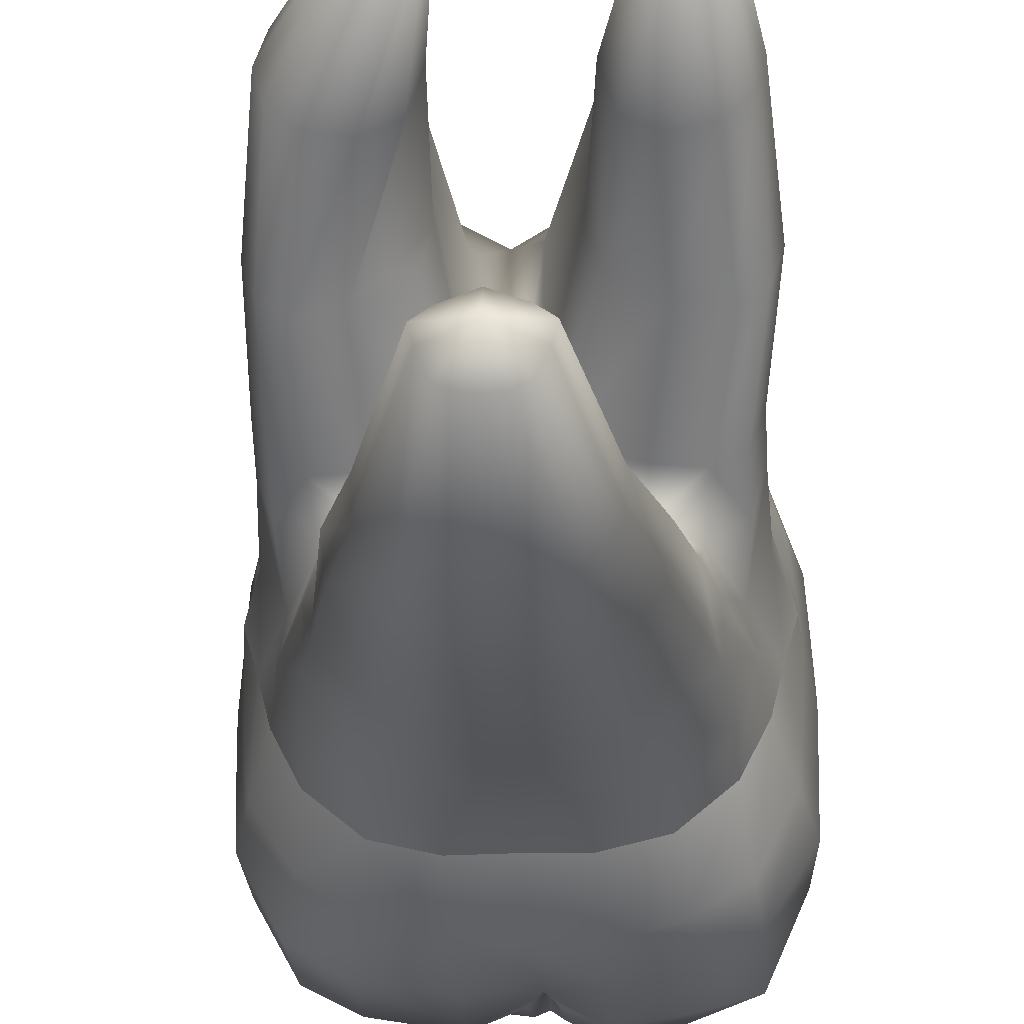
<metadata>
{"format":"obj","ext":"obj","renderer":"f3d","projection":"perspective","resolution":1024,"background":"white","views":[{"elev":-34.5,"azim":-177.6,"up":"+Z"}]}
</metadata>
<code>
o cube1_B.005
v -0.01448 -6.06 4.312
v -0.01446 -5.065 4.587
v -0.3155 -5.286 4.891
v -0.25 -6.19 4.383
v 0.2789 -6.235 4.434
v 0.2609 -5.287 5.125
v -0.01435 -3.201 4.922
v 0.2608 -3.306 5.322
v -0.03494 -2.921 5.46
v -0.01451 -6.166 3.843
v 0.2518 -6.524 3.841
v -0.2895 -3.306 5.285
v 1.239 -6.575 4.391
v 1.27 -5.296 5.257
v -1.187 -6.578 3.805
v -1.299 -5.296 4.788
v -1.292 -3.306 5.408
v 1.263 -3.306 5.483
v -1.146 -6.971 3.245
v -0.2359 -6.506 3.573
v -0.05553 -1.725 5.637
v 1.224 -1.725 5.653
v -1.253 -1.725 5.653
v 1.219 -6.732 3.758
f 1 2 3 4
f 1 5 6 2
f 7 2 6 8
f 7 8 9
f 10 11 5 1
f 2 7 12 3
f 13 14 6 5
f 15 4 3 16
f 17 16 3 12
f 14 18 8 6
f 19 20 4 15
f 21 9 22
f 22 9 8 18
f 23 9 21
f 4 20 10 1
f 5 11 24 13
f 12 9 23 17
f 9 12 7
o cube1_Buildup.005
v 2.1 2.6 0
v 0 1.7 0
v 2.1 0 0
v -2.3 0 0
v -2.3 2.6 0
f 25 26 27
f 27 26 28
f 28 26 29
o cube1_Cementum.005
v 1.742 11.53 4.272
v 1.245 11.53 4.306
v 1.924 9.428 4.63
v 2.825 9.428 4.471
v 1.374 11.96 3.442
v -3.074 11.53 4.263
v -2.838 11.96 3.442
v -3.442 11.53 3.93
v -3.332 9.428 4.51
v -2.462 9.428 4.677
v -2.582 11.53 4.297
v 1.742 11.53 2.612
v 2.114 11.53 2.948
v 3.308 9.428 2.491
v 2.826 9.428 1.989
v -3.074 11.53 2.621
v -2.582 11.53 2.587
v -3.331 9.428 1.946
v -3.797 9.428 2.465
v -3.442 11.53 2.954
v 3.323 -0.22 4.606
v 3.824 -0.3264 2.876
v 3.614 1.337 2.991
v 3.175 1.337 4.58
v -0.01387 3.09 4.856
v -1.152 1.337 5.283
v -0.014 1.337 5.181
v 1.698 4.23 5.116
v 0.5685 4.23 3.778
v -1.725 4.23 5.118
v -1.64 3.09 5.155
v 0.5018 4.23 0.8301
v -0.01387 3.09 0.8156
v 2.252 11.53 3.442
v 2.114 11.53 3.936
v 3.307 9.428 3.969
v 3.516 9.428 3.23
v -3.32 -0.2196 4.606
v -2.442 -0.09461 5.031
v -3.203 1.337 4.58
v -3.578 11.53 3.442
v -3.999 9.428 3.228
v -3.798 9.428 3.991
v 3.476 -0.22 -3.408
v 2.414 -0.09495 -4.411
v 2.39 1.337 -4.31
v 3.386 1.337 -3.367
v -0.05666 13.01 -4.323
v -0.6866 12.51 -3.72
v -0.05665 12.51 -3.441
v 0.2383 12.51 -5.086
v -0.05667 12.51 -5.114
v -1.011 12.51 -3.977
v 0.5855 12.51 -4.922
v 0.8004 12.51 -4.387
v -0.9137 12.51 -4.387
v -3.504 -0.2196 -3.408
v -4.067 -0.3259 -2.218
v -3.801 1.337 -1.996
v -3.414 1.337 -3.367
v -0.01418 0.05782 5.476
v 1.183 0.03017 5.317
v 1.124 1.337 5.283
v -4.606 -0.4221 -0.1818
v -4.321 -0.4322 1.146
v -3.812 1.337 1.605
v -4.151 1.337 -0.1818
v -0.01418 0.05782 -4.791
v -0.014 1.337 -4.927
v 1.176 1.337 -4.806
v 1.183 0.03017 -4.793
v 4.578 -0.4228 -0.1818
v 4.123 1.337 -0.1818
v 3.784 1.337 1.605
v 4.292 -0.4328 1.146
v 2.414 -0.09495 5.031
v 1.612 3.09 5.168
v 3.774 1.337 -1.996
v 4.038 -0.3264 -2.218
v -3.136 3.09 4.727
v -3.642 1.337 2.991
v -3.852 -0.3259 2.876
v -2.418 1.337 -4.31
v -2.442 -0.09461 -4.411
v -3.203 3.09 -3.287
v -2.256 3.09 -4.467
v -0.01395 3.09 -5.16
v 0.8876 3.09 -5.068
v 4.007 3.09 0.3533
v 3.705 3.09 2.139
v -1.211 0.03034 5.317
v -3.675 1.337 -1.059
v -4.321 -0.4322 -1.178
v -3.733 3.09 2.139
v -4.035 3.09 0.3533
v 4.292 -0.4328 -1.178
v 3.647 1.337 -1.059
v 1.245 11.53 2.578
v -2.262 11.53 4.068
v -2.262 11.53 2.816
v -1.8 9.428 2.132
v -2.461 9.428 1.779
v -1.211 0.03034 -4.793
v -1.204 1.337 -4.806
v 2.228 3.09 -4.467
v 2.965 3.09 -1.051
v 3.705 3.09 -0.4985
v -0.9155 3.09 -5.068
v 0.9293 11.53 2.809
v 0.7378 11.53 3.442
v 0.9293 11.53 4.075
v -0.5253 4.23 0.8301
v -0.592 4.23 4.058
v -0.01387 3.09 -0.0918
v -0.816 4.23 0.0715
v -2.073 11.53 3.442
v 0.9699 9.428 3.229
v 1.247 9.428 4.29
v -1.532 9.428 3.229
v -1.801 9.428 4.325
v 3.108 3.09 4.727
v 3.059 4.23 -0.4632
v 2.845 4.23 -2.085
v 1.815 4.23 -1.302
v 2.048 3.09 -0.6925
v 3.193 3.09 -2.036
v 3.978 4.23 0.6744
v 3.685 4.23 2.428
v -3.086 4.23 4.755
v -3.434 3.09 3.433
v -3.023 3.09 -1.107
v -3.733 3.09 -0.6594
v -3.086 4.23 -0.4632
v -3.713 4.23 2.428
v -4.006 4.23 0.6744
v 2.156 4.23 -0.3628
v 0.7926 4.23 0.0715
v -0.01385 4.23 -0.8474
v 3.406 3.09 3.433
v 3.685 4.23 -0.1336
v -2.076 3.09 -0.6941
v -1.843 4.23 -1.304
v -2.873 4.23 -2.085
v -3.399 4.23 3.591
v 3.059 4.23 4.755
v 2.04 6.759 4.967
v 3.13 6.759 4.703
v 1.925 9.428 1.829
v 3.665 6.759 1.04
v 3.13 6.759 0.614
v 3.664 6.759 3.283
v 3.906 6.759 1.797
v 1.248 9.428 2.168
v -3.473 6.759 4.697
v -2.349 6.759 4.962
v -3.472 6.759 0.6182
v -4.024 6.759 1.042
v -1.557 6.759 1.375
v -2.574 6.759 0.8517
v -4.273 6.759 1.796
v -4.024 6.759 3.279
v -1.274 6.759 2.302
v -1.447 6.759 4.738
v 1.003 6.759 2.303
v 1.171 6.759 4.603
v -2.184 4.23 -0.3648
v -3.713 4.23 -0.1336
v 3.372 4.23 3.591
v 2.259 6.759 0.8483
v 1.278 6.759 1.371
v 3.175 3.09 -3.287
v -0.0139 4.23 -5.432
v 0.8425 4.23 -5.386
v 0.03356 6.759 -2.061
v -1.516 6.759 -2.532
v -2.469 6.759 -3.146
v 1.583 6.759 -2.531
v -0.8703 4.23 -5.386
v 1.851 4.23 -4.759
v 2.536 6.759 -3.146
v -2.368 6.759 -4.182
v -2.947 4.23 -3.525
v -3.237 3.09 -2.065
v -1.879 4.23 -4.759
v 2.919 4.23 -3.525
v 0.03352 6.759 -5.805
v 0.7591 6.759 -5.758
v -0.6921 6.759 -5.758
v 1.613 6.759 -5.373
v -1.546 6.759 -5.373
v 2.435 6.759 -4.182
v 0.01823 9.428 -6.016
v 0.5838 9.428 -5.968
v 0.01826 9.428 -3.113
v -1.19 9.428 -3.597
v -1.811 9.428 -4.043
v 1.226 9.428 -3.596
v 0.5733 12.51 -3.72
v -0.5473 9.428 -5.968
v -0.3516 12.51 -5.086
v 1.25 9.428 -5.683
v 1.847 9.428 -4.043
v 0.8973 12.51 -3.977
v -1.773 9.428 -4.97
v -1.213 9.428 -5.683
v -0.6988 12.51 -4.922
v 1.81 9.428 -4.97
f 30 31 32 33
f 30 34 31
f 35 36 37
f 35 38 39 40
f 41 42 43 44
f 41 34 42
f 45 36 46
f 45 47 48 49
f 50 51 52 53
f 54 55 56
f 54 57 58
f 54 59 60
f 54 58 61 62
f 63 64 65 66
f 63 34 64
f 63 66 43 42
f 67 68 55 69
f 70 36 49
f 70 71 72 37
f 73 74 75 76
f 77 78 79
f 77 80 81
f 77 82 78
f 77 83 80
f 77 84 83
f 77 85 82
f 86 87 88 89
f 90 91 92 56
f 93 94 95 96
f 97 98 99 100
f 101 102 103 104
f 53 92 105 50
f 53 106 92
f 76 107 108 73
f 69 60 109
f 69 110 111 67
f 89 112 113 86
f 89 114 115 112
f 98 116 117 99
f 102 118 119 103
f 56 55 120 90
f 56 92 54
f 96 121 122 93
f 96 95 123 124
f 104 103 52 51
f 125 126 102 101
f 122 121 88 87
f 64 34 30
f 37 36 70
f 37 72 38 35
f 127 34 41
f 40 36 35
f 40 128 36
f 42 34 63
f 49 36 45
f 49 48 71 70
f 46 129 130 131
f 46 131 47 45
f 100 99 75 74
f 132 133 98 97
f 120 55 68
f 99 117 134 75
f 55 54 60
f 55 60 69
f 126 135 136
f 126 136 118 102
f 133 137 116 98
f 34 127 138
f 34 139 140
f 62 141 142 54
f 62 143 144 141
f 36 129 46
f 36 128 145
f 140 31 34
f 140 139 146 147
f 138 139 34
f 145 129 36
f 145 148 130 129
f 128 149 148 145
f 150 106 53
f 135 151 136
f 135 152 153 154
f 135 155 152
f 118 156 157 119
f 109 60 59 158
f 109 159 110 69
f 160 161 162
f 124 161 121 96
f 124 123 163 164
f 154 165 151 135
f 154 143 166 165
f 154 153 167 143
f 119 168 52 103
f 161 160 121
f 136 151 169
f 170 171 172 160
f 123 159 173 163
f 106 54 92
f 106 150 174 57
f 33 65 64 30
f 33 32 175 176
f 44 177 127 41
f 44 43 178 179
f 66 65 180 181
f 177 182 138 127
f 39 149 128 40
f 39 38 183 184
f 48 47 185 186
f 131 130 187 188
f 72 71 189 190
f 148 191 187 130
f 149 192 191 148
f 147 146 193 194
f 147 32 31 140
f 182 146 139 138
f 141 144 187 191
f 61 58 194 193
f 61 166 143 62
f 144 195 188 187
f 142 59 54
f 158 59 184 183
f 158 173 159 109
f 162 196 186 185
f 162 195 170 160
f 164 196 161 124
f 164 163 190 189
f 169 151 179 178
f 169 156 118 136
f 57 54 106
f 57 174 176 175
f 174 197 176
f 156 181 180 157
f 165 198 179 151
f 157 180 176 197
f 157 197 168 119
f 196 162 161
f 195 144 143 170
f 163 173 183 190
f 166 199 198 165
f 113 112 133 132
f 105 92 91
f 143 167 171 170
f 75 134 200 76
f 112 115 137 133
f 116 201 202 117
f 167 203 204 171
f 171 204 205 172
f 153 206 203 167
f 137 207 201 116
f 117 202 208 134
f 152 209 206 153
f 172 205 210 211
f 172 212 160
f 115 213 207 137
f 134 208 214 200
f 200 155 107 76
f 114 211 213 115
f 114 212 172 211
f 201 215 216 202
f 207 217 215 201
f 202 216 218 208
f 213 219 217 207
f 208 218 220 214
f 214 152 155 200
f 214 220 209 152
f 211 210 219 213
f 221 222 216 215
f 221 81 80 222
f 223 224 204 203
f 223 79 78 224
f 224 225 205 204
f 224 78 82 225
f 226 227 79 223
f 228 229 81 221
f 222 230 218 216
f 222 80 83 230
f 231 232 227 226
f 225 233 210 205
f 225 82 85 233
f 234 235 229 228
f 230 236 220 218
f 230 83 84 236
f 236 84 232 231
f 233 85 235 234
f 81 229 77
f 79 227 77
f 227 232 77
f 229 235 77
f 232 84 77
f 235 85 77
f 88 212 114 89
f 108 107 126 125
f 107 155 135 126
f 176 180 65 33
f 179 198 177 44
f 181 178 43 66
f 198 199 193 146 182 177
f 184 192 149 39
f 186 189 71 48
f 188 185 47 131
f 190 183 38 72
f 194 175 32 147
f 191 192 142 141
f 193 199 166 61
f 192 184 59 142
f 183 173 158
f 185 188 195 162
f 189 186 196 164
f 178 181 156 169
f 175 194 58 57
f 215 217 228 221
f 203 206 226 223
f 206 209 231 226
f 217 219 234 228
f 209 220 236 231
f 219 210 233 234
f 52 168 150 53
f 111 110 95 94
f 110 159 123 95
f 168 197 174 150
f 212 88 121 160
o cube1_D.005
v -4.877 -5.555 -0.1865
v -4.757 -5.709 1.048
v -4.894 -4.772 1.174
v -4.998 -4.612 -0.1865
v -4.894 -4.772 -1.686
v -4.757 -5.709 -1.678
v -4.389 -6.027 -0.1865
v -4.263 -6.014 1.018
v -3.502 -5.555 -0.5932
v -3.966 -5.645 0.6998
v -3.37 -5.981 -0.2771
v -3.765 -6.2 0.8851
v -5.035 -3.306 -0.1865
v -4.983 -3.306 1.227
v -4.652 -1.725 1.231
v -4.747 -1.725 -0.1865
v -4.983 -3.306 -1.6
v -4.604 -6.046 2.305
v -4.816 -5.044 2.476
v -4.816 -5.044 -2.849
v -4.604 -6.046 -2.678
v -4.263 -6.014 -1.648
v -4.93 -3.306 2.491
v -4.556 -1.725 2.321
v -4.93 -3.306 -2.864
v -3.966 -5.645 -1.33
v -3.765 -6.2 -1.515
v -3.343 -6.052 -0.7499
v -3.954 -6.419 2.026
v -4.652 -1.725 -1.604
v -4.556 -1.725 -2.789
v -3.333 -6.65 1.456
v -3.997 -6.419 -2.399
v -3.514 -6.547 -1.973
v -3.199 -6.568 -1.742
f 237 238 239 240
f 237 240 241 242
f 237 243 244 238
f 245 246 243
f 245 247 248 246
f 249 250 251 252
f 249 253 241 240
f 238 254 255 239
f 242 241 256 257
f 242 258 243 237
f 240 239 250 249
f 250 259 260 251
f 241 253 261 256
f 239 255 259 250
f 262 243 258
f 262 263 264 245
f 246 248 244
f 243 262 245
f 258 263 262
f 244 243 246
f 244 265 254 238
f 244 248 265
f 252 266 253 249
f 266 267 261 253
f 247 268 248
f 257 269 258 242
f 269 263 258
f 269 270 263
f 248 268 265
f 263 270 271 264
o cube1_Enamel2.005
v 3.958 -6.383 3.908
v 3.948 -5.316 4.517
v 2.84 -5.306 4.892
v 3.031 -7.061 4.158
v 3.625 -6.826 2.777
v 3.871 -6.623 2.401
v 4.118 -6.42 2.026
v 4.575 -6.047 2.305
v -3.827 -6.382 3.236
v -2.546 -7.06 3.476
v -2.869 -5.305 4.413
v -3.977 -5.315 4.037
v 3.243 -6.383 -3.258
v 2.651 -7.091 -2.497
v 2.019 -6.973 -3.38
v 2.382 -6.365 -3.943
v 3.969 -6.047 -2.678
v 3.379 -6.575 -2.206
v 3.522 -5.63 -3.784
v 4.787 -5.045 -2.849
v -3.765 -6.63 -3.9
v -4.604 -6.046 -2.678
v -4.816 -5.044 -2.849
v -3.977 -5.315 -4.678
v -2.696 -7.06 -4.384
v -2.257 -7.305 -3.639
v -3.451 -6.825 -3.043
v 3.323 -0.22 4.606
v 2.414 -0.09495 5.031
v 2.67 -1.725 5.328
v 3.712 -1.725 5.004
v -3.32 -0.2196 4.606
v -3.852 -0.3259 2.876
v -4.556 -1.725 2.321
v -3.887 -1.717 4.806
v 3.476 -0.22 -3.408
v 4.038 -0.3264 -2.218
v 4.527 -1.725 -2.789
v 3.712 -1.725 -4.104
v -3.504 -0.2196 -3.408
v -2.442 -0.09461 -4.411
v -2.699 -1.725 -5.065
v -3.741 -1.725 -4.414
v -4.606 -0.4221 -0.1818
v -4.747 -1.725 -0.1865
v -4.652 -1.725 1.231
v -4.321 -0.4322 1.146
v -0.01418 0.05782 -4.791
v 1.183 0.03017 -4.793
v 1.224 -1.725 -5.48
v -0.01427 -1.725 -5.559
v 4.578 -0.4228 -0.1818
v 4.292 -0.4328 1.146
v 4.623 -1.725 1.231
v 4.718 -1.725 -0.1865
v -4.098 -3.306 4.686
v -2.956 -3.306 5.047
v -2.699 -1.725 5.328
v -3.913 -3.306 -4.563
v -4.93 -3.306 -2.864
v -4.556 -1.725 -2.789
v 4.07 -3.306 4.761
v 2.927 -3.306 5.122
v 4.07 -3.306 -4.503
v 4.901 -3.306 -2.864
v 3.948 -5.316 -4.367
v -0.1943 -2.842 -5.458
v 1.102 -3.408 -5.53
v 4.538 -5.732 -1.918
v 3.8 -6.142 -1.788
v -4.816 -5.044 2.476
v -4.604 -6.046 2.305
v -2.869 -5.305 -4.984
v 4.787 -5.045 2.476
v 4.901 -3.306 2.491
v 2.84 -5.306 -4.984
v 2.927 -3.306 -5.233
v 4.292 -0.4328 -1.178
v 4.623 -1.725 -1.912
v 4.954 -3.306 -1.909
v 4.866 -4.773 -1.995
v -4.321 -0.4322 -1.178
v -4.652 -1.725 -1.604
v -3.387 -6.825 2.67
v -3.954 -6.419 2.026
v -3.333 -6.65 1.456
v -3.164 -6.988 1.806
v -2.31 -7.51 2.885
v -3.997 -6.419 -2.399
v -3.055 -7.084 -2.734
v 2.077 -6.49 -1.492
v 1.109 -6.672 -1.509
v 1.806 -7.482 -2.514
v 2.893 -6.443 -1.441
v 3.322 -6.307 -1.563
v 1.239 -6.575 4.391
v 1.27 -5.296 5.257
v 0.9547 -6.081 -4.538
v 0.9165 -6.885 -3.959
v -1.187 -6.578 3.805
v -1.299 -5.296 4.788
v -1.308 -6.757 -4.82
v -1.452 -7.217 -3.779
v -1.211 0.03034 -4.793
v -1.253 -1.725 -5.48
v 1.263 -3.306 5.483
v -1.381 -3.362 -5.501
v -2.956 -3.306 -5.233
v 1.1 -5.286 -5.315
v 2.579 -5.617 -4.447
v -1.292 -3.306 5.408
v -1.378 -5.296 -5.297
v -1.661 -7.082 -3.427
v 1.219 -6.732 3.758
v 1.398 -7.07 2.818
v 2.613 -7.511 3.751
v 1.095 -6.816 2.487
v 4.527 -1.725 2.321
v 3.824 -0.3264 2.876
v 2.67 -1.725 -5.065
v 2.414 -0.09495 -4.411
v -4.93 -3.306 2.491
v -2.442 -0.09461 5.031
v -4.067 -0.3259 -2.218
v -1.253 -1.725 5.653
v -1.959 -7.151 1.893
v -1.046 -6.873 2.495
v -1.146 -6.971 3.245
v 0.7155 -7.455 -2.531
v 0.04561 -7.09 -2.555
v 0.4589 -7.124 -2.972
v 1.367 -7.455 -2.955
v 0.2945 -6.575 -0.977
v -0.4755 -6.643 -1.254
v -0.5868 -6.62 -1.78
v -2.058 -6.772 -2.75
v 3.296 -6.989 2.244
v 1.547 -7.111 2.544
v 2.09 -7.151 2
v 1.224 -1.725 5.653
v 1.796 -6.52 1.057
v 3.172 -6.45 1.637
v -1.694 -7.122 2.454
v -1.745 -6.52 1.004
v -1.17 -6.497 1.313
v -0.9941 -6.431 1.722
v -1.421 -6.665 2.003
v -2.868 -6.671 1.177
v 3.661 -6.488 2.134
v 1.064 -6.741 1.59
v 3.517 -6.209 1.785
v -1.288 -6.554 2.308
v -1.081 -6.233 2.178
v -2.224 -6.572 -2.342
v -2.704 -6.44 -1.938
v -3.199 -6.568 -1.742
v -3.514 -6.547 -1.973
f 272 273 274 275
f 272 276 277 278 279
f 280 281 282 283
f 284 285 286 287
f 284 288 289 285
f 284 290 291 288
f 292 293 294 295
f 292 296 297 298
f 299 300 301 302
f 303 304 305 306
f 307 308 309 310
f 311 312 313 314
f 315 316 317 318
f 319 320 321 322
f 323 324 325 326
f 327 283 282 328
f 327 328 329 306
f 330 295 294 331
f 330 331 332 314
f 333 334 274 273
f 335 336 291 337
f 338 322 321 339
f 340 341 289 288
f 283 342 343 280
f 295 344 296 292
f 273 345 346 333
f 337 291 290
f 337 347 348 335
f 349 350 309 308
f 351 352 291 336
f 352 288 291
f 318 317 305 304
f 353 354 316 315
f 355 356 357 358
f 355 359 281 280
f 355 358 359
f 298 360 293 292
f 298 361 360
f 285 362 363 364
f 285 365 362
f 341 366 289
f 367 275 274 368
f 369 287 286 370
f 371 372 282 281
f 373 374 297 296
f 375 376 313 312
f 377 368 274 334
f 378 376 322 338
f 378 379 313 376
f 380 339 348 347
f 380 381 287 369
f 372 382 328 282
f 383 344 379 378
f 374 384 297
f 385 386 387
f 385 388 386
f 302 389 390 299
f 302 301 334 333
f 310 309 336 335
f 310 391 392 307
f 322 376 375 319
f 326 350 349 323
f 306 305 393 327
f 306 329 394 303
f 314 332 395 311
f 314 313 379 330
f 321 391 348 339
f 396 329 328 382
f 279 345 273 272
f 343 356 355 280
f 393 342 283 327
f 346 389 302 333
f 288 352 340
f 336 309 350 351
f 289 366 365 285
f 359 358 397
f 359 398 399
f 400 401 402
f 400 403 364
f 400 404 405
f 400 406 401
f 297 361 298
f 297 407 361
f 297 384 407
f 387 275 367 385
f 387 408 276
f 387 409 410
f 275 387 276 272
f 287 381 290 284
f 379 344 295 330
f 348 391 310 335
f 281 359 399 371
f 296 344 383 373
f 392 391 321 320
f 334 301 411 377
f 347 381 380
f 410 408 387
f 410 412 413 408
f 397 414 359
f 397 415 416
f 397 416 417 418
f 358 419 415 397
f 358 357 419
f 408 420 277 276
f 386 388 421 409
f 277 420 278
f 420 408 413 422
f 423 418 417 424
f 423 424 398
f 409 387 386
f 409 421 412 410
f 395 332 354 353
f 390 389 325 324
f 414 418 423
f 414 398 359
f 418 414 397
f 398 414 423
f 286 285 364 403
f 361 425 426
f 361 427 428
f 361 428 360
f 290 381 347 337
f 364 363 400
f 403 402 370 286
f 402 403 400
f 363 404 400
f 407 425 361
f 422 278 420
f 426 427 361
f 405 406 400
o cube1_L.005
v -0.3175 -5.848 -4.67
v -0.3175 -6.268 -4.102
v -0.5413 -6.43 -4.026
v -0.5684 -5.992 -4.792
v -0.03987 -5.96 -4.733
v -0.03659 -6.413 -4.037
v -0.1943 -2.842 -5.458
v 1.102 -3.408 -5.53
v -0.2606 -3.913 -5.252
v -0.3328 -6.412 -3.34
v -0.5803 -6.155 -3.473
v -0.8038 -6.505 -3.428
v -0.2985 -4.15 -5.045
v 0.0262 -4.472 -5.262
v 0.9547 -6.081 -4.538
v 0.9165 -6.885 -3.959
v 1.1 -5.286 -5.315
v -1.308 -6.757 -4.82
v -1.452 -7.217 -3.779
v -1.378 -5.296 -5.297
v -1.381 -3.362 -5.501
v -0.5285 -4.472 -5.262
v 0.4589 -7.124 -2.972
v -1.661 -7.082 -3.427
f 429 430 431 432
f 429 433 434 430
f 435 436 437
f 430 434 438 439
f 430 439 440 431
f 441 442 433 429
f 441 437 442
f 443 444 434 433
f 443 442 445
f 446 432 431 447
f 445 442 437 436
f 448 449 437 450
f 444 451 438 434
f 433 442 443
f 432 450 441 429
f 431 440 452 447
f 450 432 446 448
f 450 437 441
f 437 449 435
o cube1_M.005
v 4.848 -5.556 -0.1865
v 4.728 -5.71 1.005
v 4.234 -6.015 0.8467
v 4.36 -6.028 -0.1865
v 4.969 -4.613 -0.1865
v 4.866 -4.773 1.11
v 3.8 -6.142 -1.788
v 4.538 -5.732 -1.918
v 5.006 -3.306 -0.1865
v 4.954 -3.306 1.227
v 4.718 -1.725 -0.1865
v 4.623 -1.725 1.231
v 4.575 -6.047 2.305
v 4.118 -6.42 2.026
v 4.866 -4.773 -1.995
v 4.954 -3.306 -1.909
v 4.623 -1.725 -1.912
v 4.901 -3.306 2.491
v 4.787 -5.045 2.476
v 3.186 -5.808 -0.2035
v 3.559 -5.898 0.3767
v 3.225 -5.313 0.1638
v 4.527 -1.725 2.321
v 3.322 -6.307 -1.563
v 3.517 -6.209 1.785
f 453 454 455 456
f 453 457 458 454
f 453 456 459 460
f 461 462 458 457
f 461 463 464 462
f 454 465 466 455
f 460 467 457 453
f 457 467 468 461
f 468 469 463 461
f 458 462 470 471
f 456 472 459
f 455 473 456
f 474 456 473
f 464 475 470 462
f 472 456 474
f 472 476 459
f 471 465 454 458
f 466 473 455
f 466 477 474 473
o cube1_O.005
v -0.134 -4.504 0.4877
v -0.3811 -5.842 0.7334
v -1.531 -5.888 0.1145
v -1.441 -5.716 -0.1865
v -0.05506 -5.761 0.2351
v 1.502 -5.889 -0.4876
v 1.412 -5.556 -0.1865
v 0.2011 -5.742 0.6983
v 0.2634 -6.363 1.62
v -0.01448 -5.668 1.578
v -3.502 -5.555 -0.5932
v -3.343 -6.052 -0.7499
v -2.353 -5.796 -1.141
v -2.248 -5.434 -0.8608
v -0.01451 -6.166 3.843
v 0.2518 -6.524 3.841
v -2.247 -5.875 -0.5081
v -1.238 -5.945 -0.4141
v 3.225 -5.313 0.1638
v 2.885 -5.875 0.4007
v 1.502 -5.889 0.1145
v 3.172 -6.45 1.637
v 1.796 -6.52 1.057
v 3.186 -5.808 -0.2035
v 1.109 -6.672 -1.509
v 2.077 -6.49 -1.492
v 2.893 -6.443 -1.441
v -3.37 -5.981 -0.2771
v 3.322 -6.307 -1.563
v -1.17 -6.497 1.313
v -1.745 -6.52 1.004
v 0.2945 -6.575 -0.977
v -1.817 -5.266 -1.78
v -1.93 -5.781 -1.949
v -1.061 -6.459 -2.766
v -0.8384 -5.921 -2.782
v 3.517 -6.209 1.785
v -2.868 -6.671 1.177
v -3.333 -6.65 1.456
v -1.86 -5.835 -0.9956
v -0.3524 -6.135 1.323
v -1.081 -6.233 2.178
v -0.9941 -6.431 1.722
v -1.046 -6.873 2.495
v -0.2858 -6.348 1.997
v -0.2359 -6.506 3.573
v -1.146 -6.971 3.245
v -0.6242 -6.29 -2.58
v -1.625 -5.509 -1.497
v -0.5803 -6.155 -3.473
v -0.3328 -6.412 -3.34
v -0.4755 -6.643 -1.254
v 0.04561 -7.09 -2.555
v -0.5868 -6.62 -1.78
v 0.4589 -7.124 -2.972
v -2.704 -6.44 -1.938
v -2.224 -6.572 -2.342
v -2.058 -6.772 -2.75
v -0.8038 -6.505 -3.428
v -3.199 -6.568 -1.742
v -1.661 -7.082 -3.427
v 1.064 -6.741 1.59
v 1.095 -6.816 2.487
v 1.219 -6.732 3.758
f 478 479 480 481
f 478 482 483 484
f 478 485 486 487
f 488 489 490 491
f 492 487 486 493
f 481 480 494 491
f 481 495 482 478
f 484 496 497 498
f 484 498 485 478
f 498 497 499 500
f 483 501 496 484
f 483 502 503
f 483 503 504 501
f 505 488 491 494
f 501 504 506
f 479 507 508 480
f 482 509 502 483
f 510 491 490 511
f 510 511 512 513
f 497 496 514 499
f 494 515 516 505
f 491 517 495 481
f 487 518 479 478
f 487 519 520 518
f 518 520 507 479
f 521 522 523 524
f 521 519 487 522
f 513 525 526 510
f 513 527 528 525
f 495 529 509 482
f 525 530 531 526
f 525 528 532 530
f 526 517 491 510
f 526 531 517
f 511 490 533 534
f 511 534 535 512
f 512 536 527 513
f 517 531 529 495
f 489 537 533 490
f 523 522 487 492
f 535 538 536 512
f 500 539 485 498
f 508 515 494 480
f 539 540 486 485
f 540 541 493 486
o cube1_V.005
v -0.01418 0.05782 5.476
v -0.05553 -1.725 5.637
v 1.224 -1.725 5.653
v 1.183 0.03017 5.317
v 2.67 -1.725 5.328
v 2.414 -0.09495 5.031
v -1.211 0.03034 5.317
v -1.253 -1.725 5.653
v -2.442 -0.09461 5.031
v -2.699 -1.725 5.328
f 542 543 544 545
f 545 544 546 547
f 548 549 543 542
f 550 551 549 548
o cube1_default.005
v 2.1 0 0
v 0 1.7 0
v 2.1 2.6 0
v -2.3 0 0
v -2.3 2.6 0
f 552 553 554
f 555 553 552
f 556 553 555

</code>
